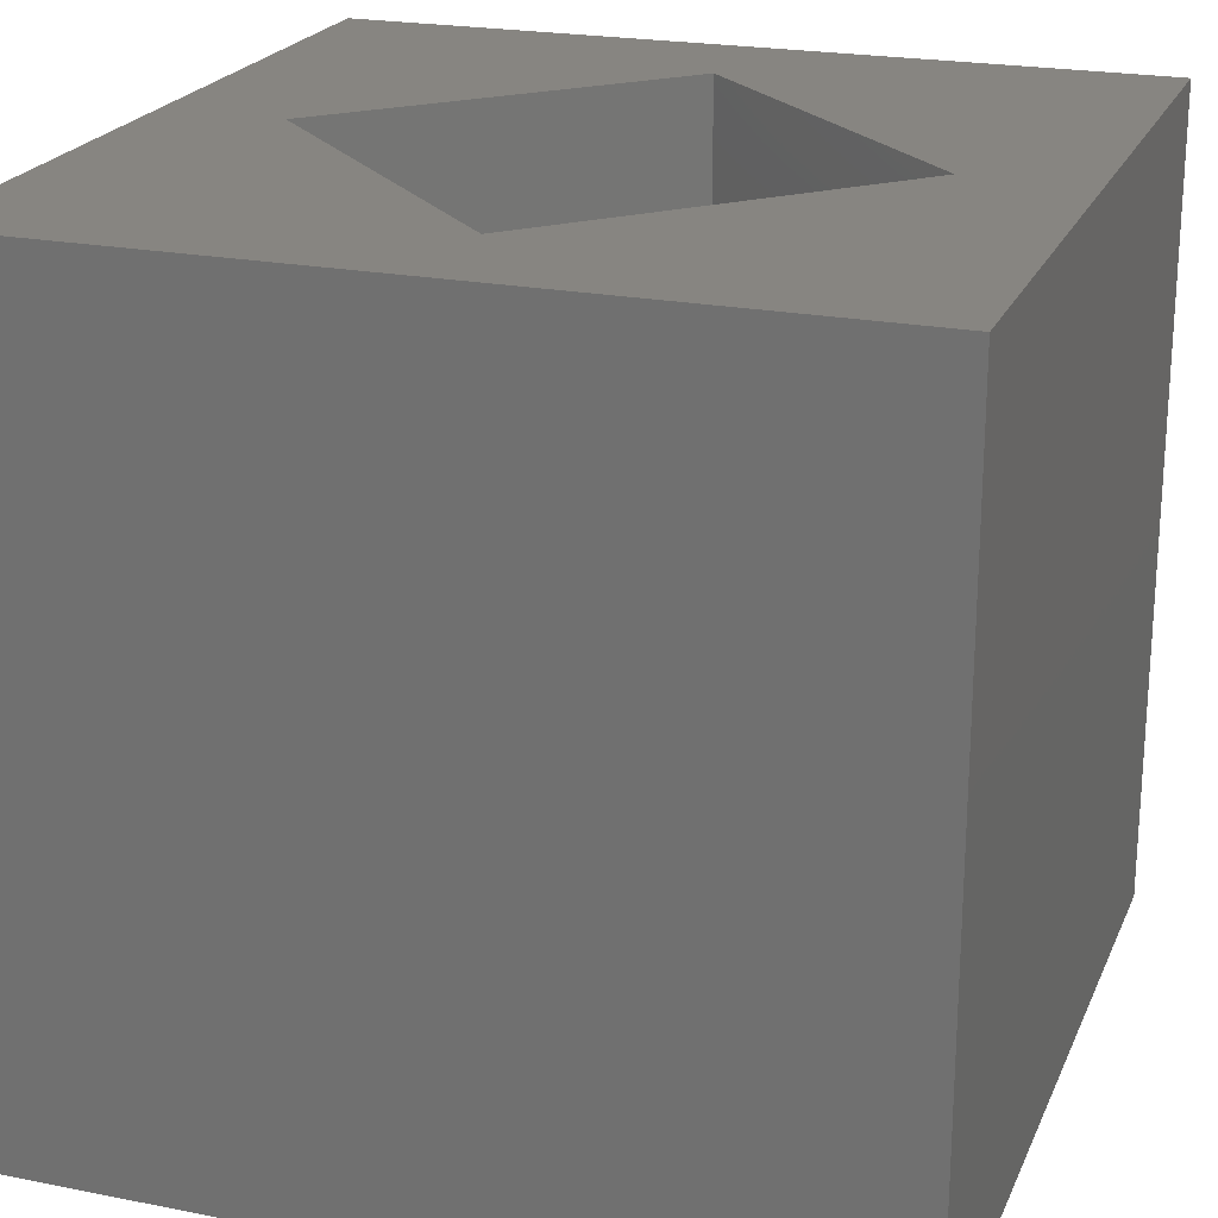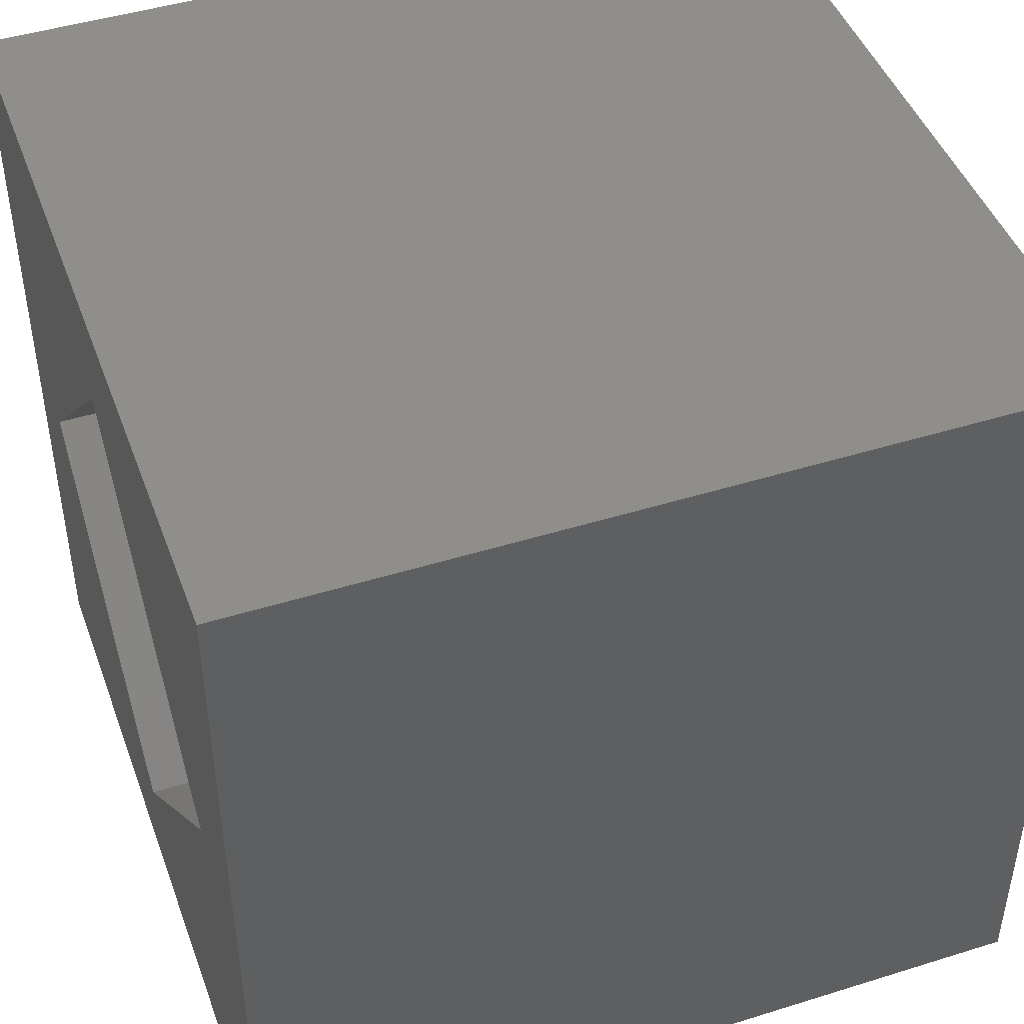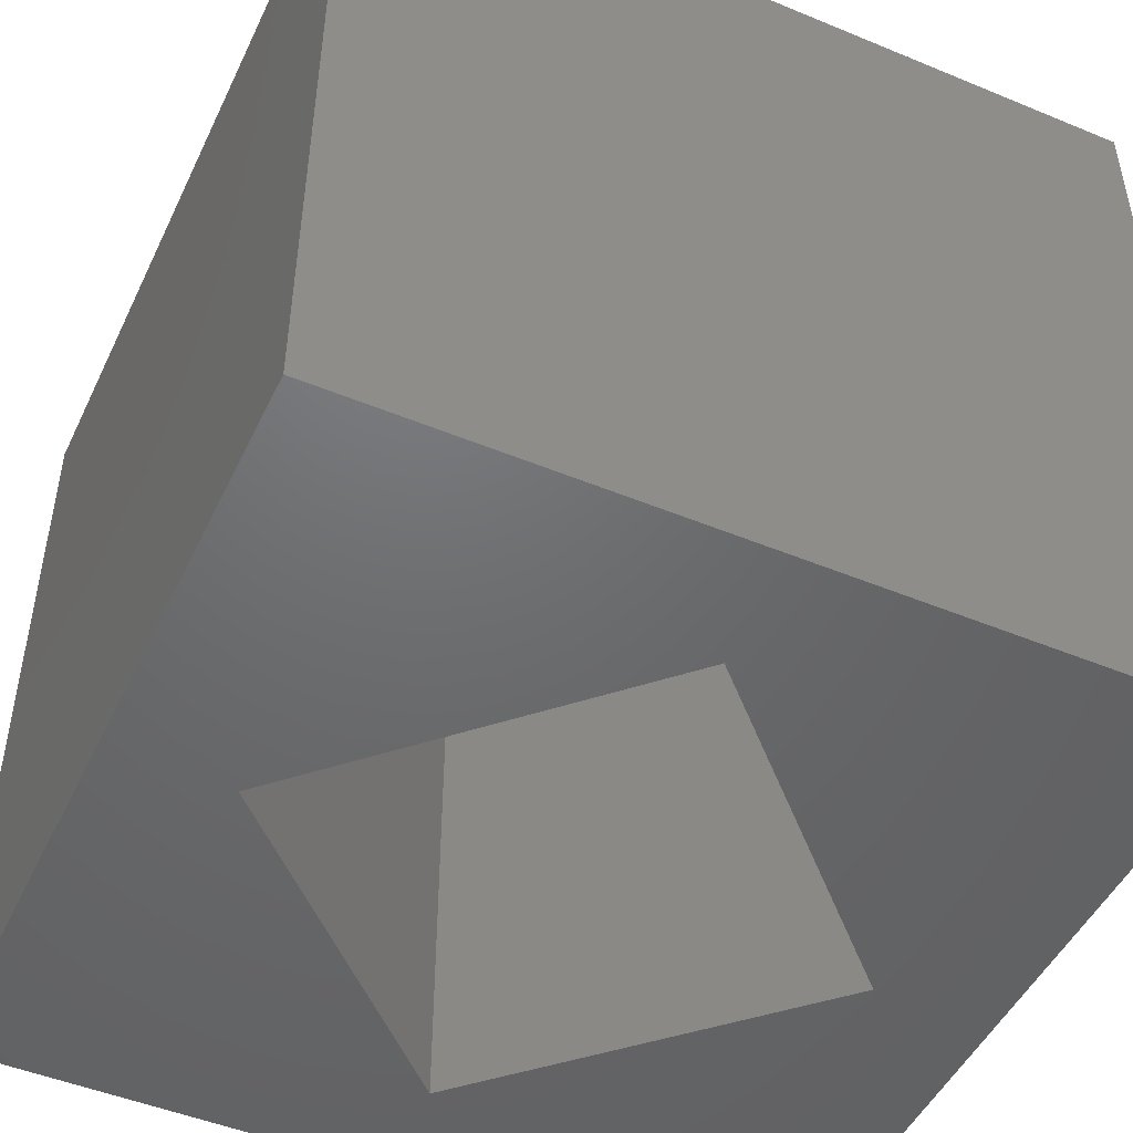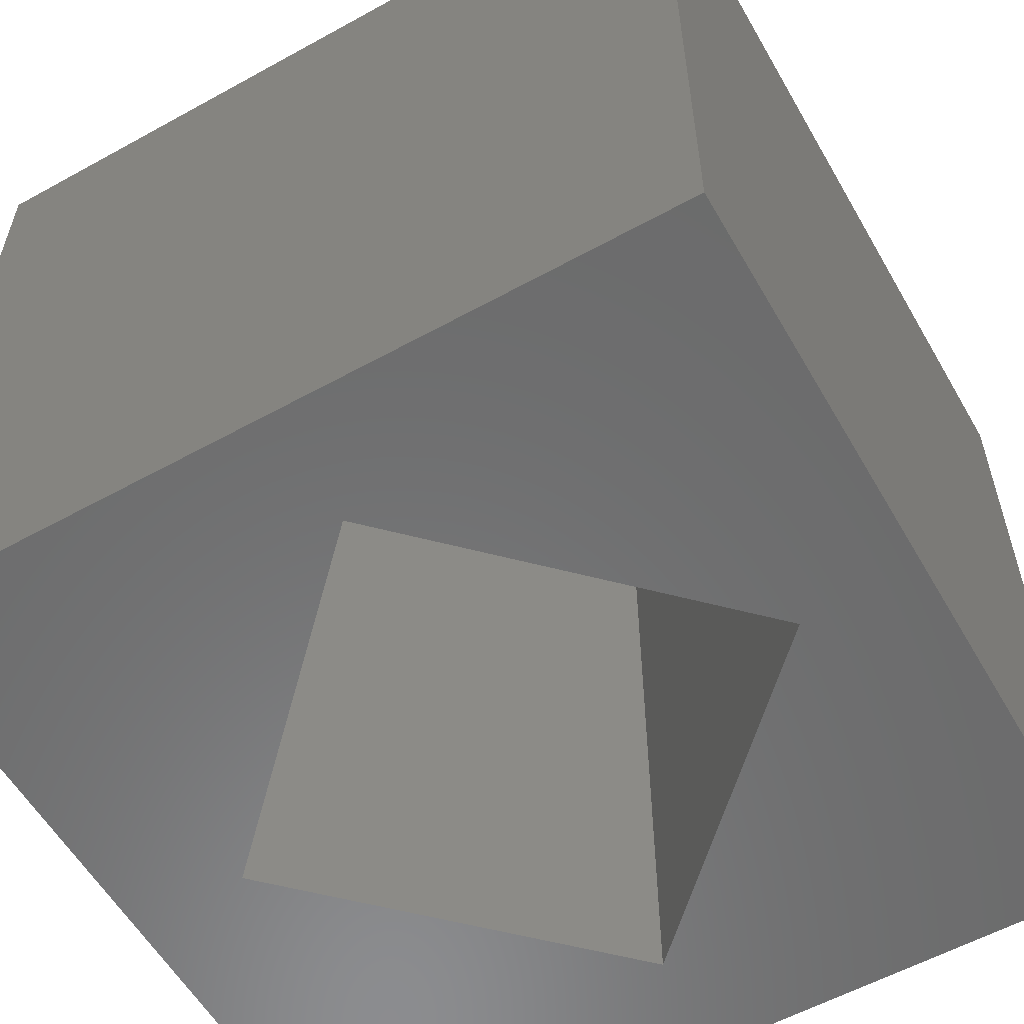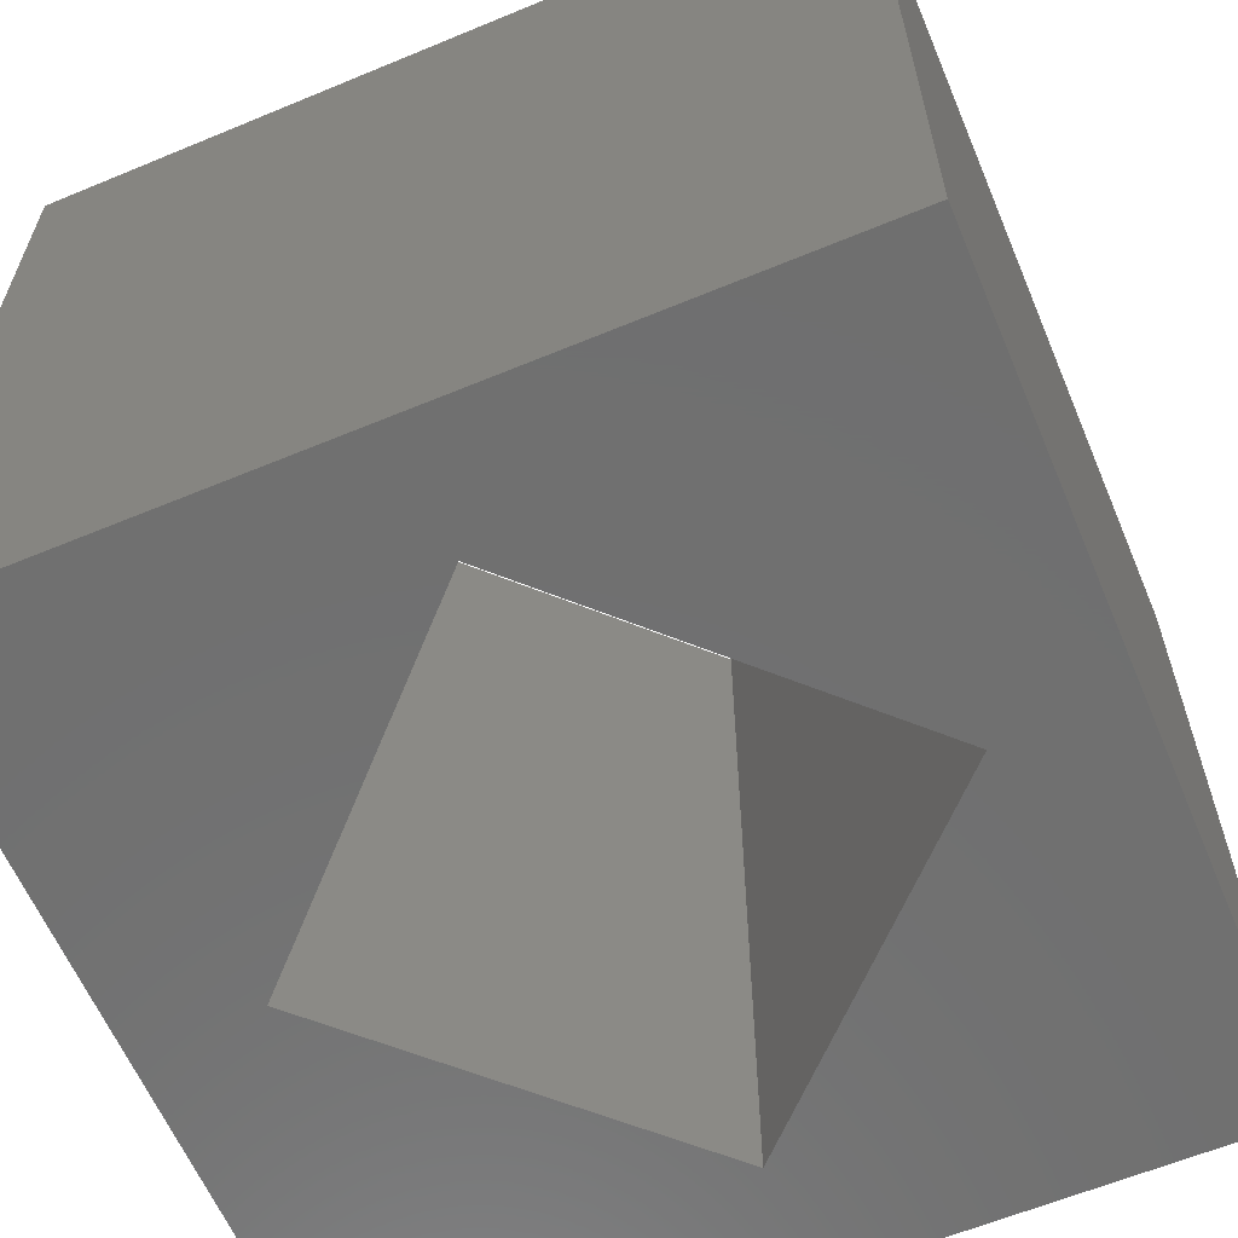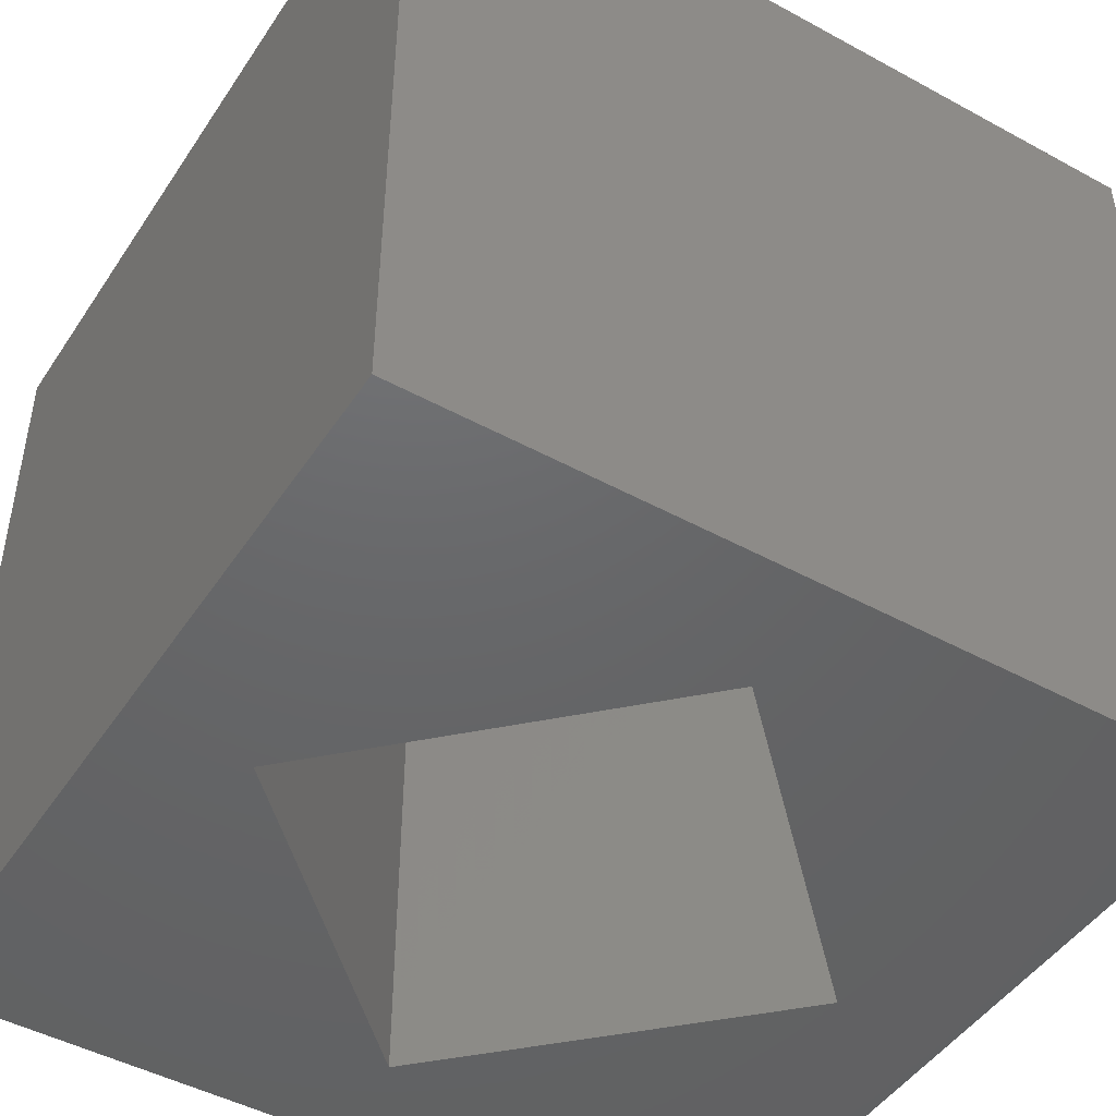
<metadata>
{"format":"stl","ext":"stl","renderer":"f3d","projection":"perspective","resolution":1024,"background":"white","views":[{"elev":22.0,"azim":19.0,"up":"+Z"},{"elev":45.7,"azim":70.3,"up":"+Y"},{"elev":-48.5,"azim":65.2,"up":"+Z"},{"elev":-57.6,"azim":119.8,"up":"+Z"},{"elev":-61.7,"azim":-157.1,"up":"+Z"},{"elev":-46.8,"azim":58.2,"up":"+Z"}]}
</metadata>
<code>
# stl→obj: 16 verts, 32 faces
v -3.536 -1.361e-26 0
v -5 -5 0
v -5 5 0
v -5 -5 10
v 4.725e-26 3.536 0
v 5 5 0
v -5 5 10
v -3.493e-27 -3.536 0
v 5 -5 0
v 5 -5 10
v 3.536 1.907e-26 0
v 5 5 10
v 4.725e-26 3.536 10
v -3.536 -1.361e-26 10
v 3.536 1.907e-26 10
v -3.493e-27 -3.536 10
f 1 2 3
f 4 3 2
f 5 3 6
f 7 6 3
f 5 1 3
f 4 7 3
f 8 9 2
f 10 2 9
f 8 2 1
f 4 2 10
f 11 6 9
f 12 9 6
f 8 11 9
f 10 9 12
f 11 5 6
f 12 6 7
f 13 1 5
f 14 8 1
f 13 14 1
f 15 5 11
f 13 5 15
f 16 11 8
f 15 11 16
f 16 8 14
f 13 12 7
f 14 7 4
f 13 7 14
f 15 10 12
f 13 15 12
f 16 4 10
f 15 16 10
f 16 14 4

</code>
